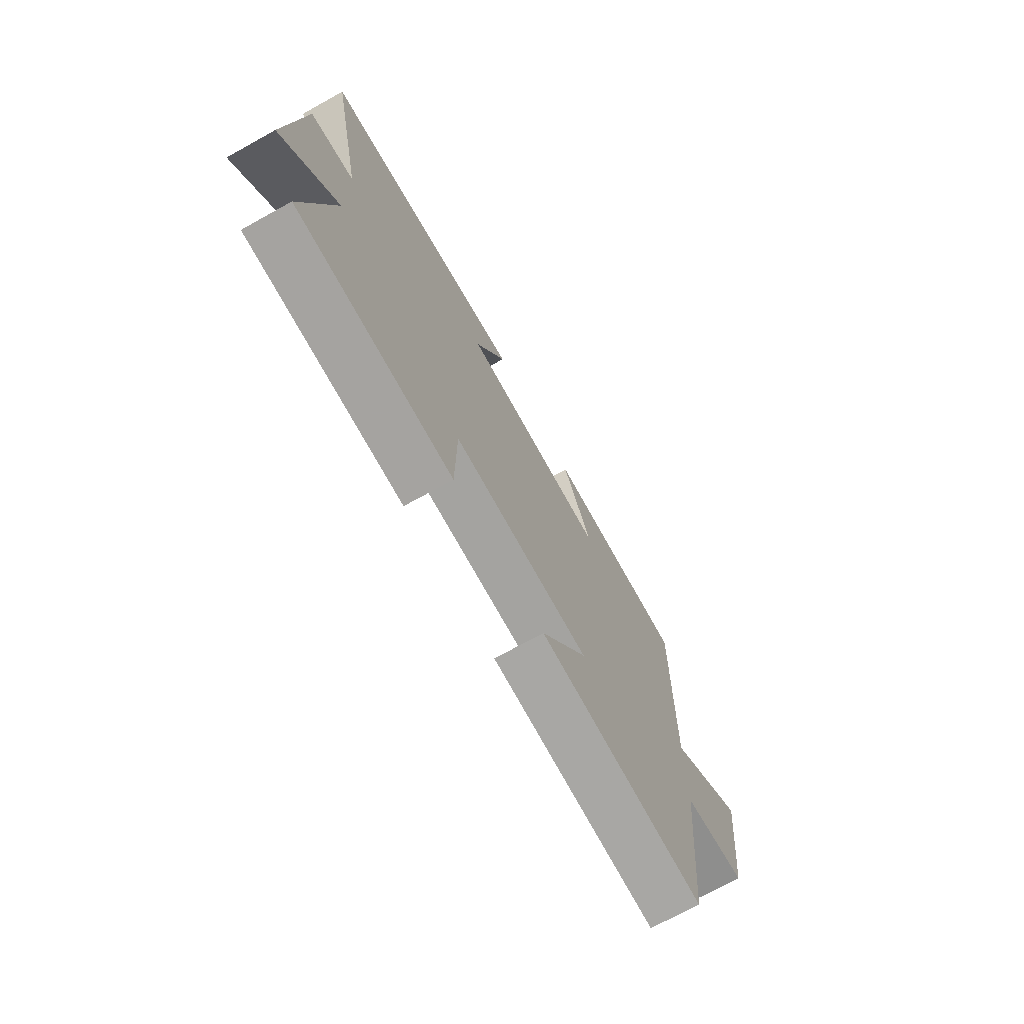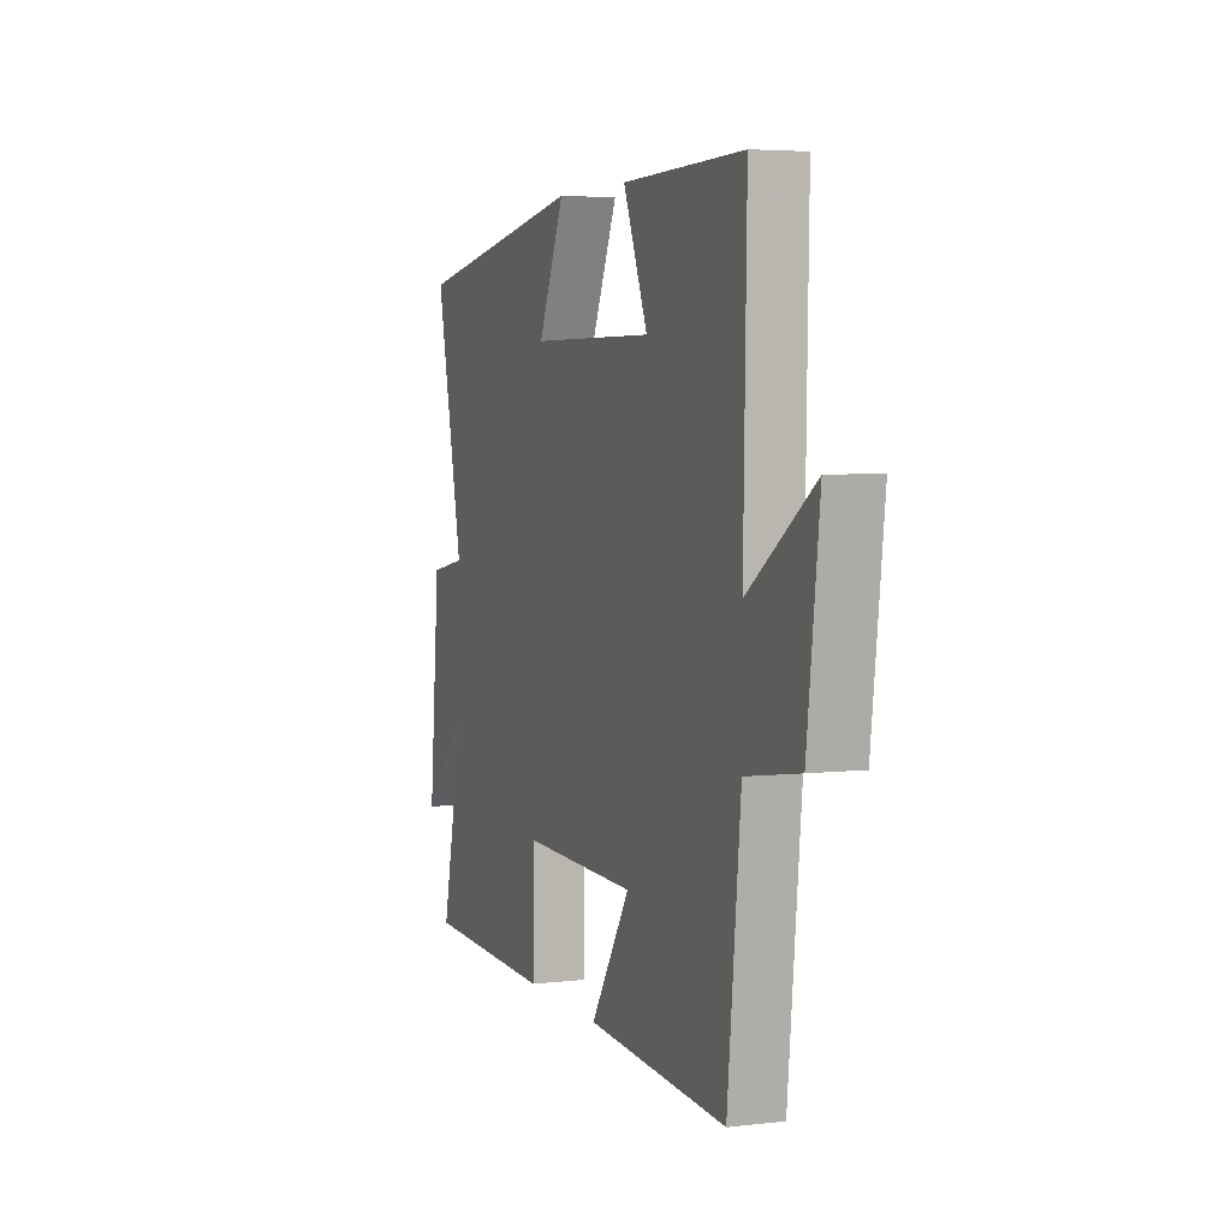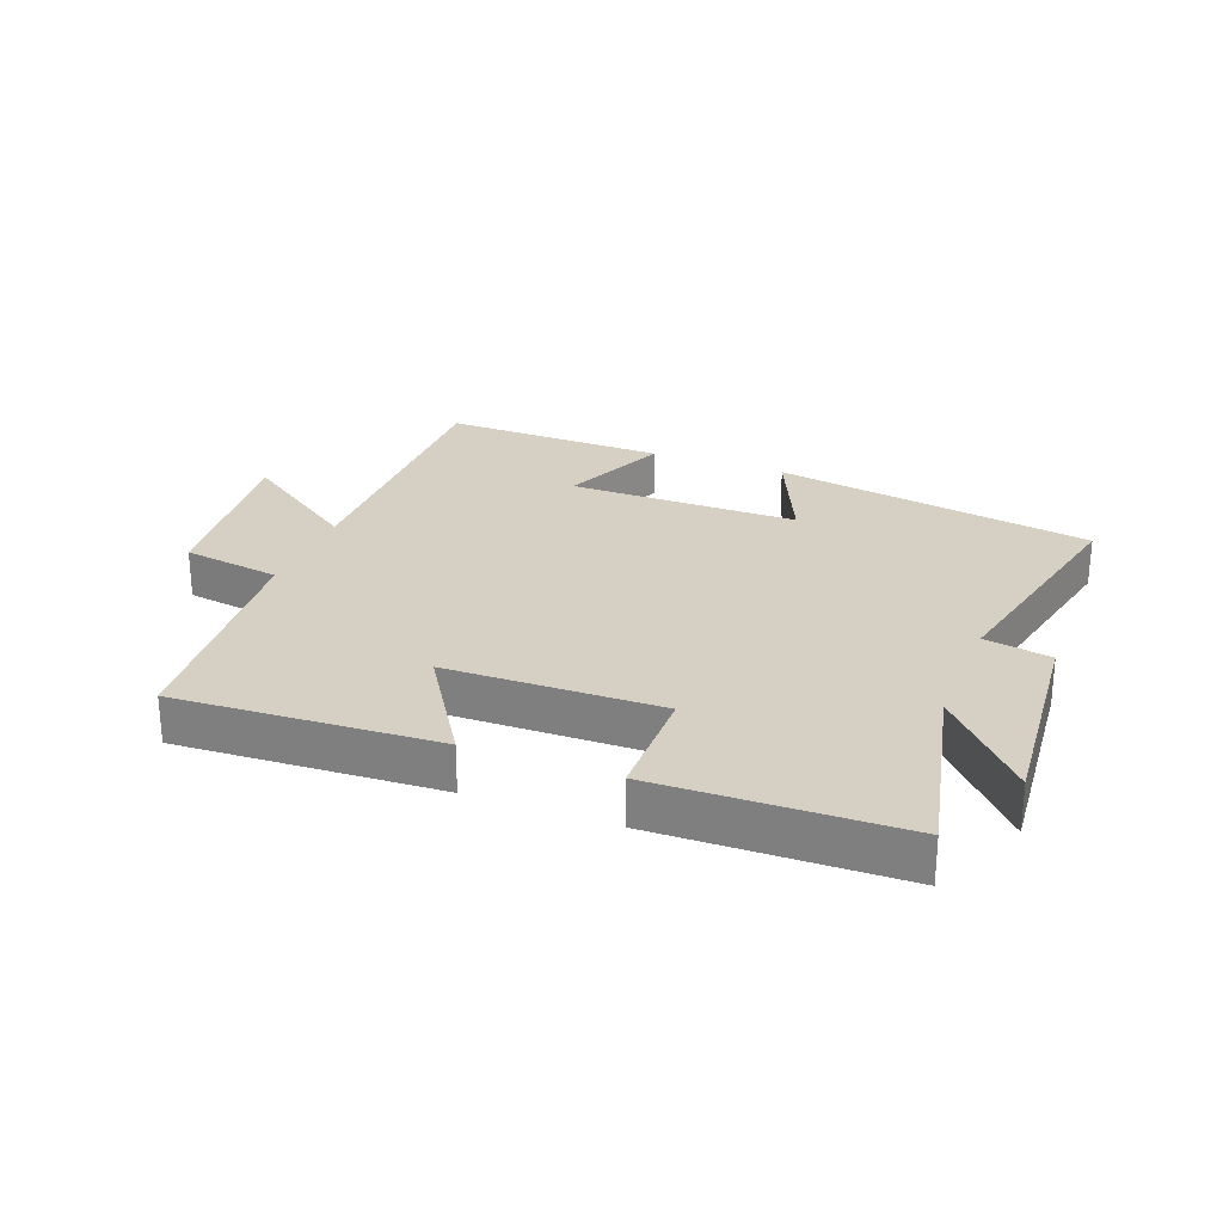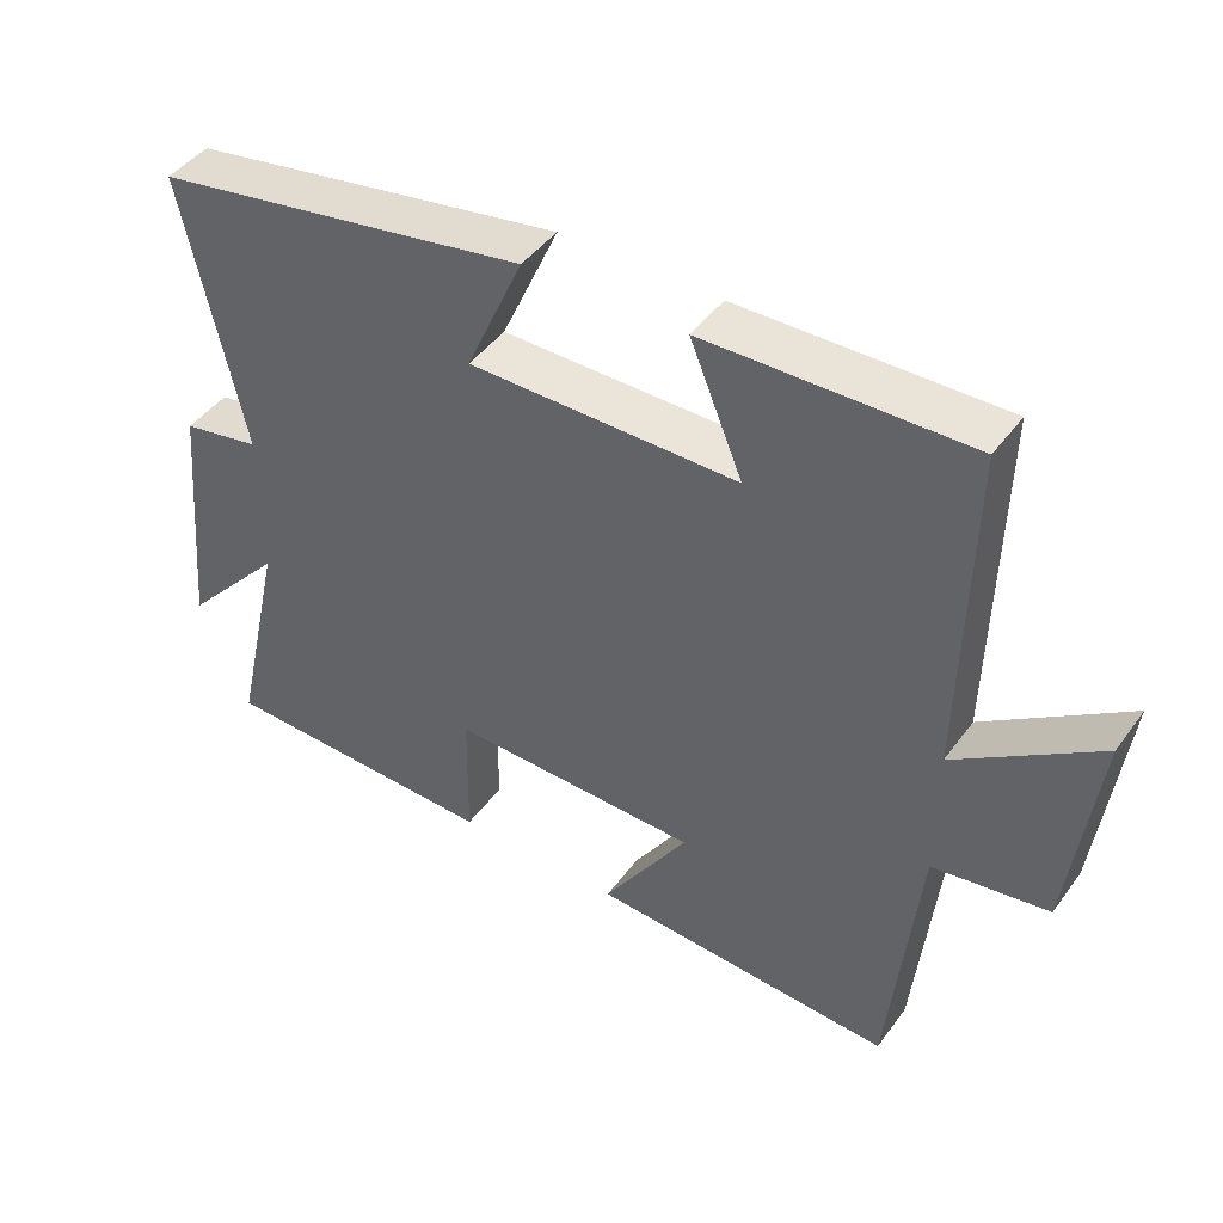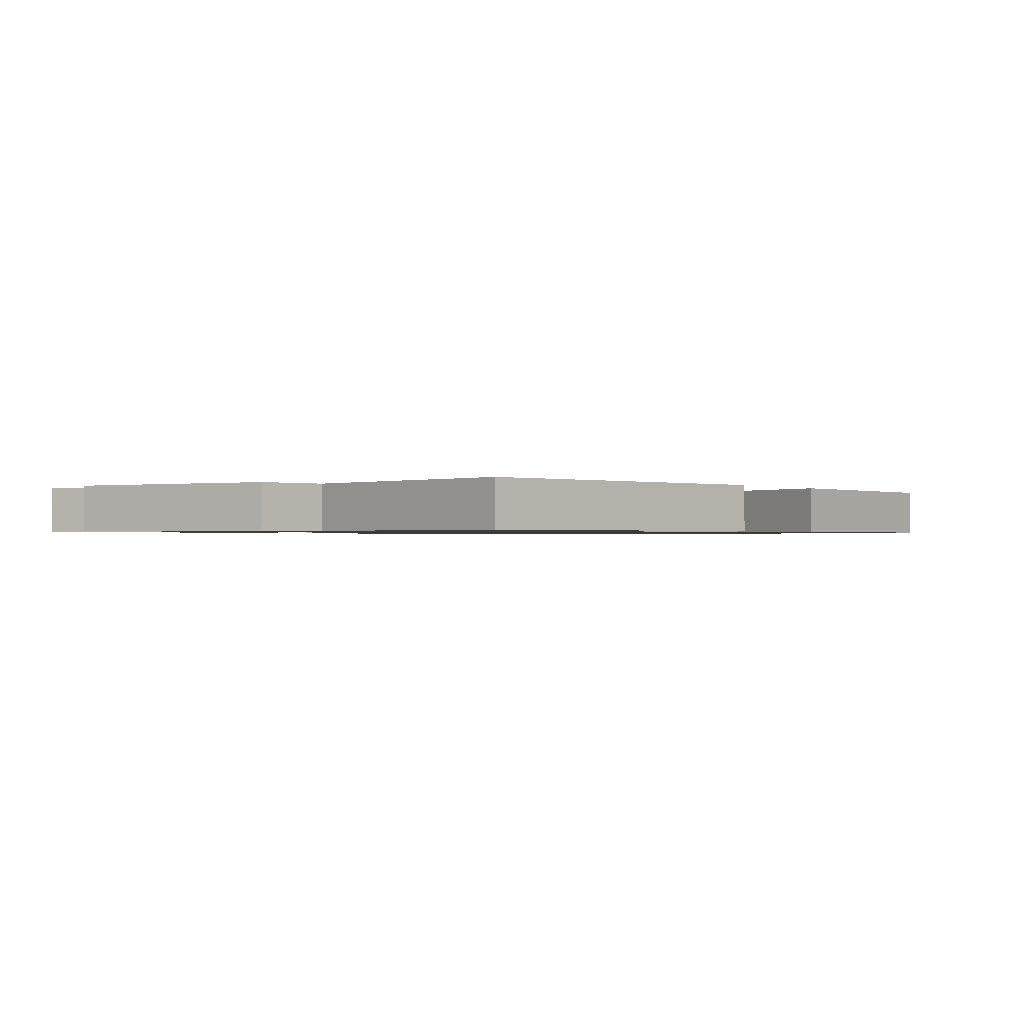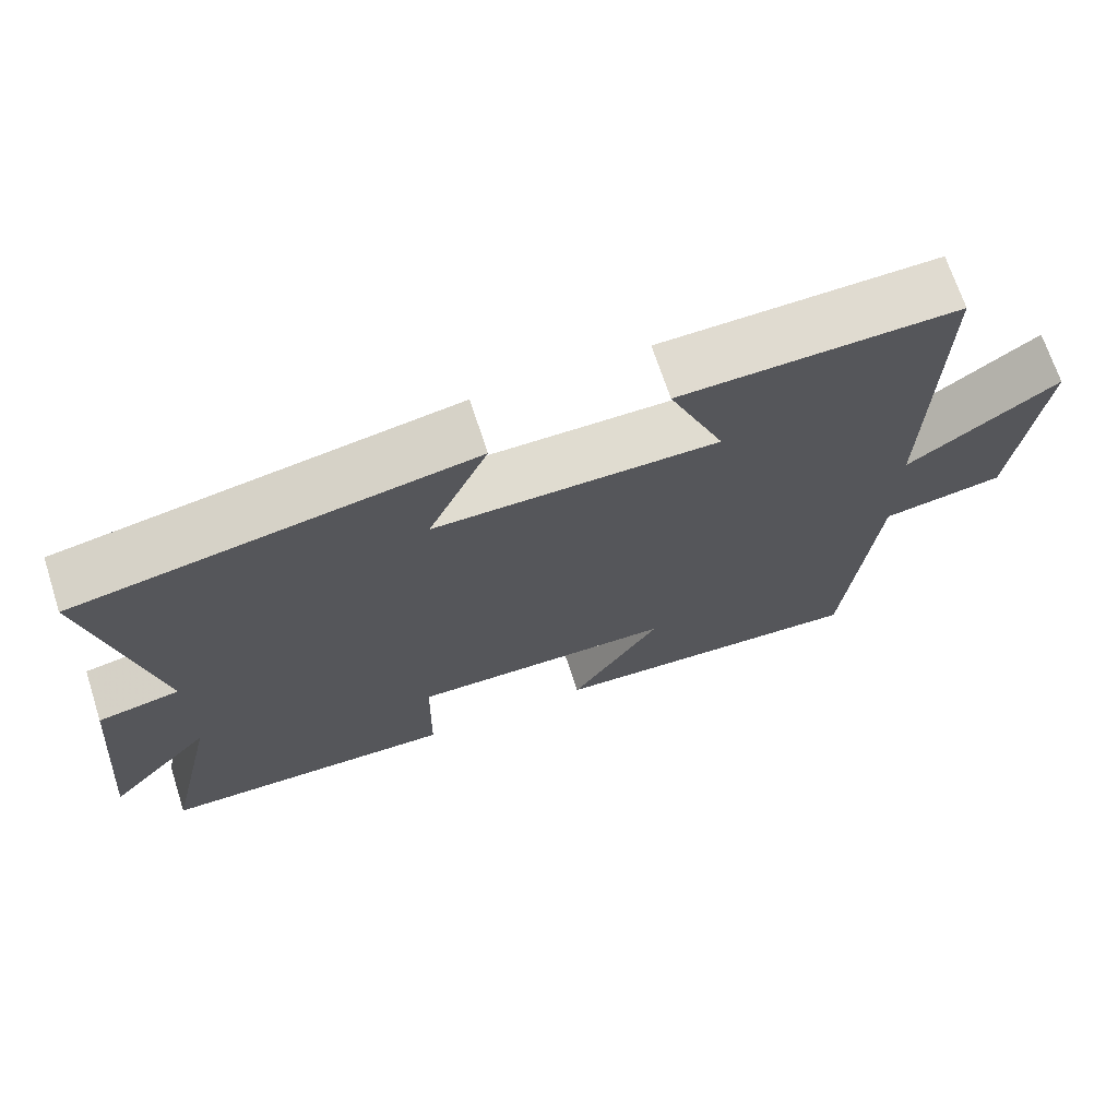
<metadata>
{"format":"obj","ext":"obj","renderer":"f3d","projection":"perspective","resolution":1024,"background":"white","views":[{"elev":-72.0,"azim":-61.1,"up":"+Z"},{"elev":4.6,"azim":69.6,"up":"+Z"},{"elev":26.0,"azim":-158.7,"up":"+Y"},{"elev":44.7,"azim":33.8,"up":"+Z"},{"elev":-0.9,"azim":-53.7,"up":"+Y"},{"elev":69.5,"azim":-18.0,"up":"+Z"}]}
</metadata>
<code>
v -0.582 0.07 0.412
v -0.068 0.07 0.5
v -0.146 0.07 0.325
v 0.222 0.07 0.325
v 0.15 0.07 0.5
v 0.509 0.07 0.507
v 0.5 0.07 0.046
v 0.694 0.07 0.18
v 0.658 0.07 -0.116
v 0.5 0.07 -0.14
v 0.461 0.07 -0.523
v 0.045 0.07 -0.5
v 0.162 0.07 -0.318
v -0.18 0.07 -0.312
v -0.183 0.07 -0.5
v -0.57 0.07 -0.491
v -0.5 0.07 -0.18
v -0.639 0.07 -0.334
v -0.607 0.07 0.01
v -0.5 0.07 0.03
v -0.582 0 0.412
v -0.068 0 0.5
v -0.146 0 0.325
v 0.222 0 0.325
v 0.15 0 0.5
v 0.509 0 0.507
v 0.5 0 0.046
v 0.694 0 0.18
v 0.658 0 -0.116
v 0.5 0 -0.14
v 0.461 0 -0.523
v 0.045 0 -0.5
v 0.162 0 -0.318
v -0.18 0 -0.312
v -0.183 0 -0.5
v -0.57 0 -0.491
v -0.5 0 -0.18
v -0.639 0 -0.334
v -0.607 0 0.01
v -0.5 0 0.03
f 17 18 19 20
f 14 15 16 17
f 13 14 17 20
f 10 11 12 13
f 10 13 20 1
f 7 8 9 10
f 4 5 6 7
f 3 4 7 10
f 1 2 3
f 1 3 10
f 40 39 38 37
f 37 36 35 34
f 40 37 34 33
f 33 32 31 30
f 21 40 33 30
f 30 29 28 27
f 27 26 25 24
f 30 27 24 23
f 23 22 21
f 30 23 21
f 1 21 22 2
f 2 22 23 3
f 3 23 24 4
f 4 24 25 5
f 5 25 26 6
f 6 26 27 7
f 7 27 28 8
f 8 28 29 9
f 9 29 30 10
f 10 30 31 11
f 11 31 32 12
f 12 32 33 13
f 13 33 34 14
f 14 34 35 15
f 15 35 36 16
f 16 36 37 17
f 17 37 38 18
f 18 38 39 19
f 19 39 40 20
f 20 40 21 1

</code>
